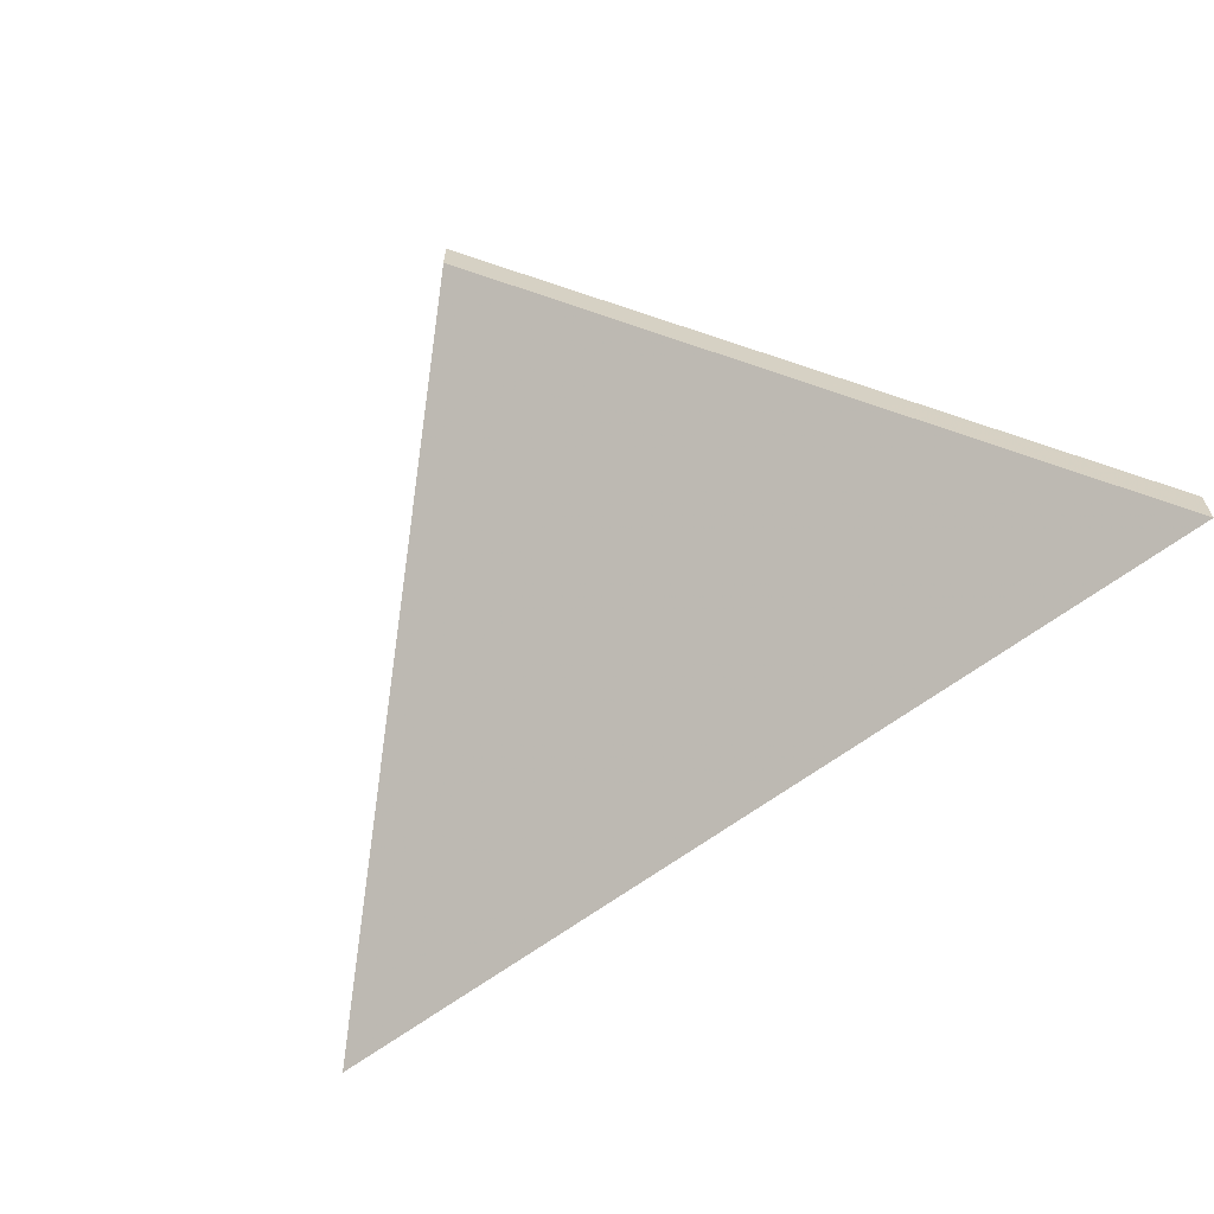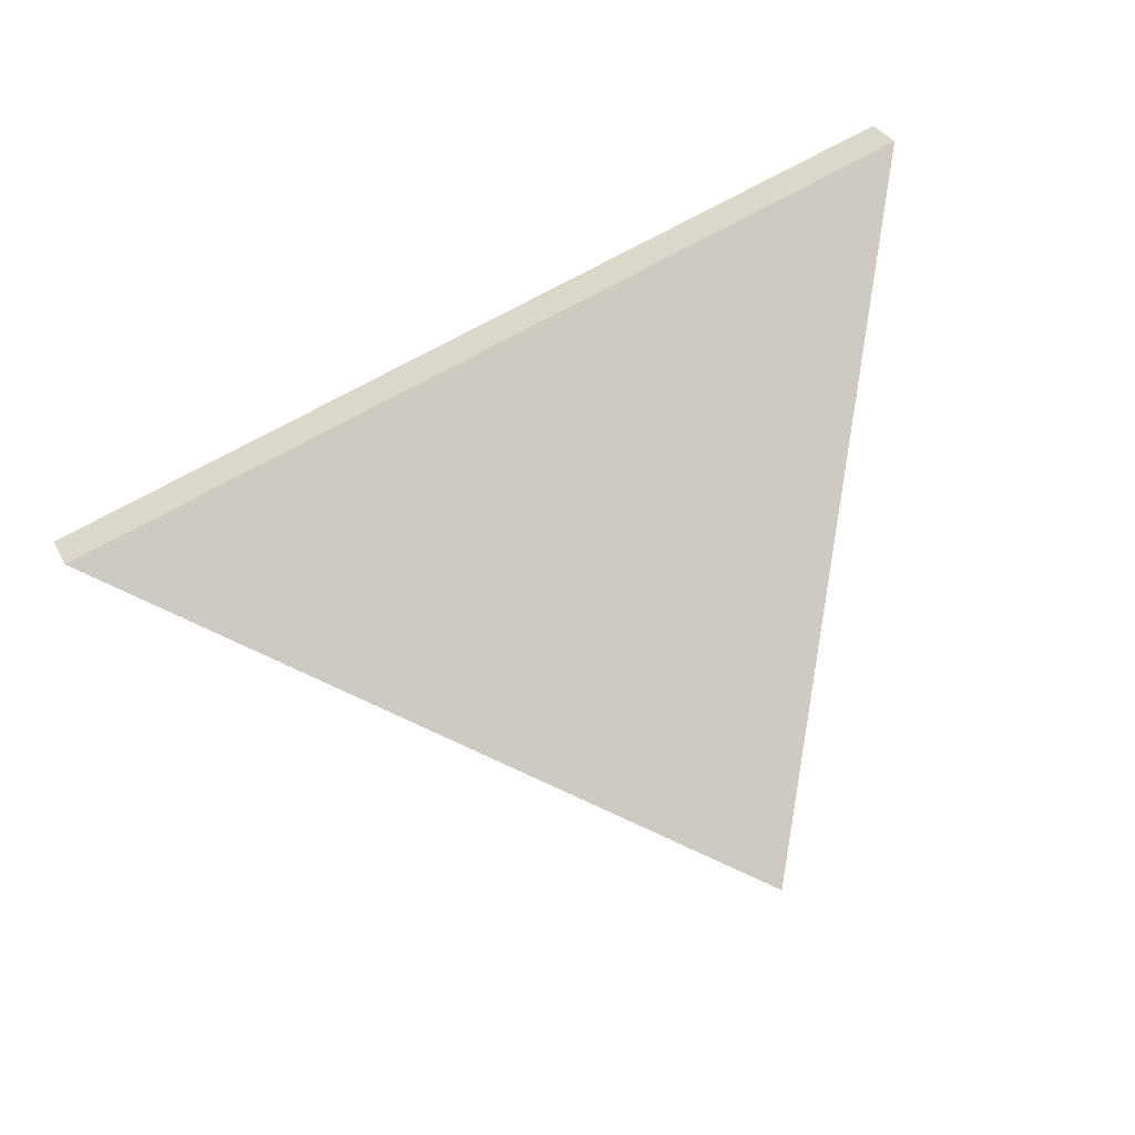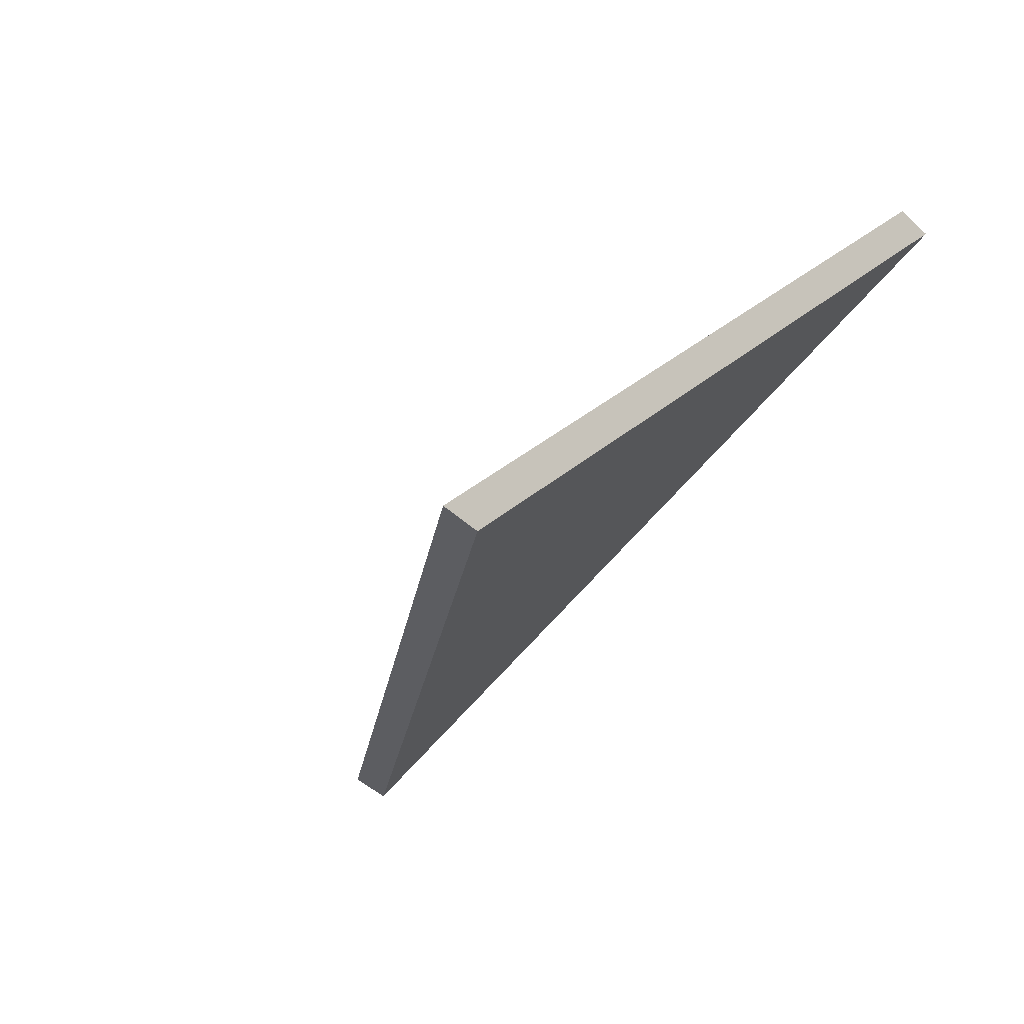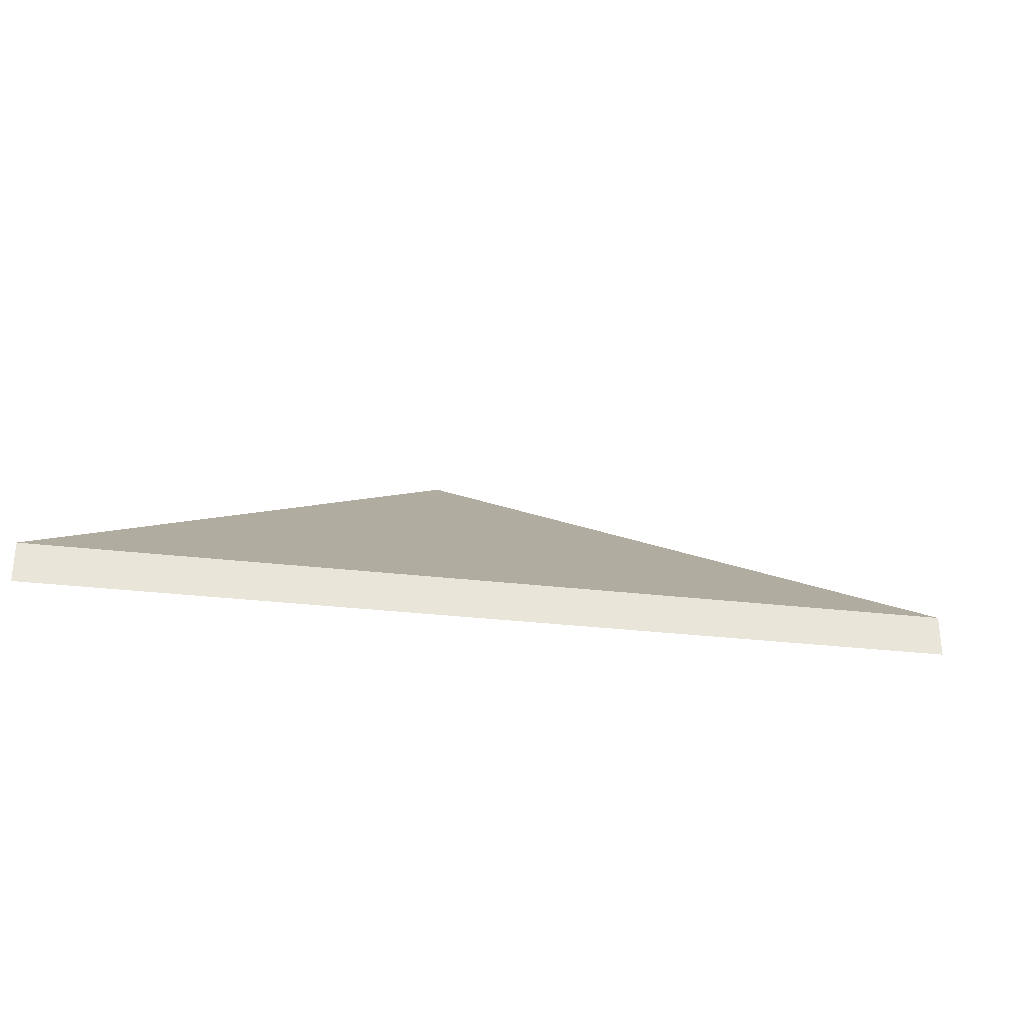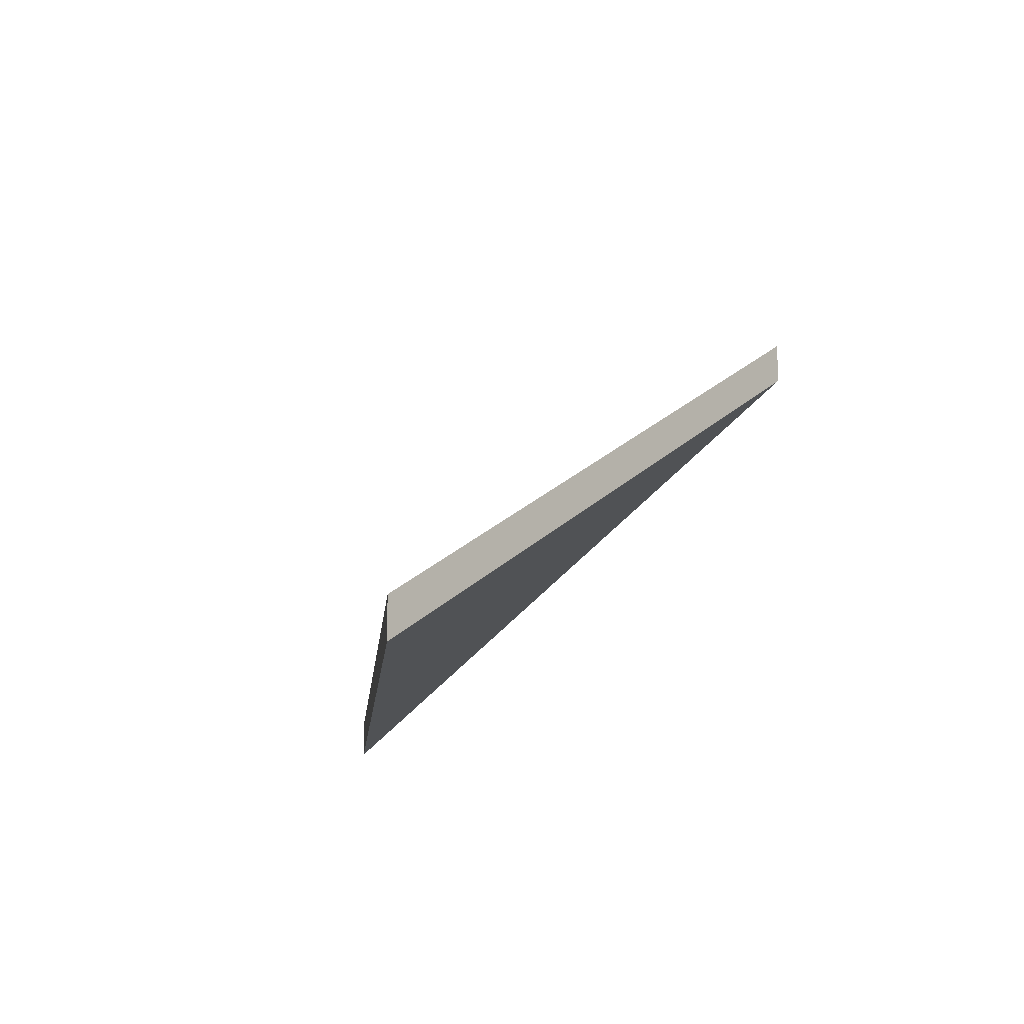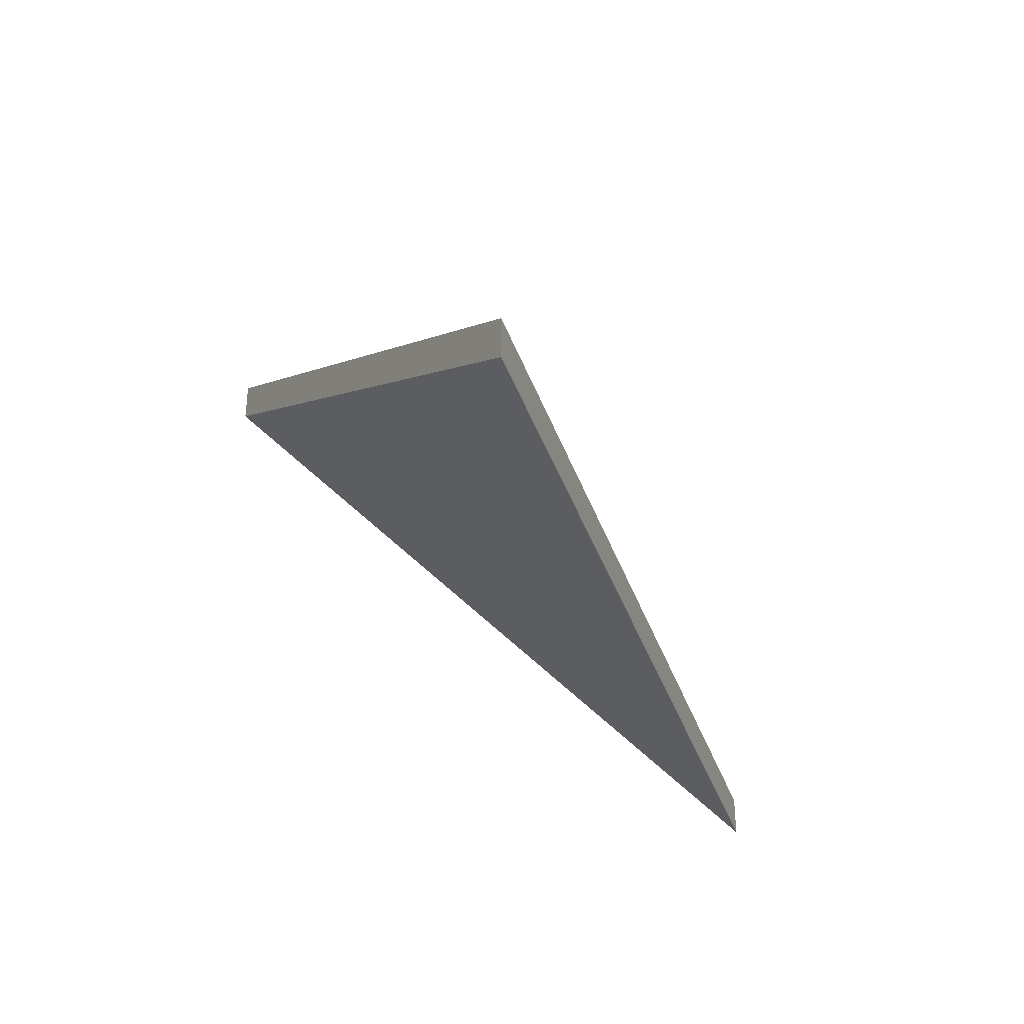
<metadata>
{"format":"obj","ext":"obj","renderer":"f3d","projection":"perspective","resolution":1024,"background":"white","views":[{"elev":-63.5,"azim":-126.1,"up":"+Y"},{"elev":34.6,"azim":155.4,"up":"+Z"},{"elev":-50.4,"azim":-134.4,"up":"+Z"},{"elev":-31.0,"azim":7.1,"up":"+Y"},{"elev":-13.0,"azim":101.3,"up":"+Y"},{"elev":-35.1,"azim":-56.0,"up":"+Y"}]}
</metadata>
<code>
v 4.327 -0.1086 -4.255
v 4.309 -0.1311 -4.221
v 4.361 -0.1311 -4.237
v 4.327 -0.1111 -4.255
v 4.361 -0.1335 -4.237
v 4.309 -0.1335 -4.221
v 4.361 -0.1335 -4.237
v 4.327 -0.1111 -4.255
v 4.327 -0.1086 -4.255
v 4.361 -0.1311 -4.237
v 4.309 -0.1335 -4.221
v 4.361 -0.1335 -4.237
v 4.361 -0.1311 -4.237
v 4.309 -0.1311 -4.221
v 4.327 -0.1111 -4.255
v 4.309 -0.1335 -4.221
v 4.309 -0.1311 -4.221
v 4.327 -0.1086 -4.255
f 1 2 3
f 4 5 6
f 7 8 9
f 7 9 10
f 11 12 13
f 11 13 14
f 15 16 17
f 15 17 18

</code>
